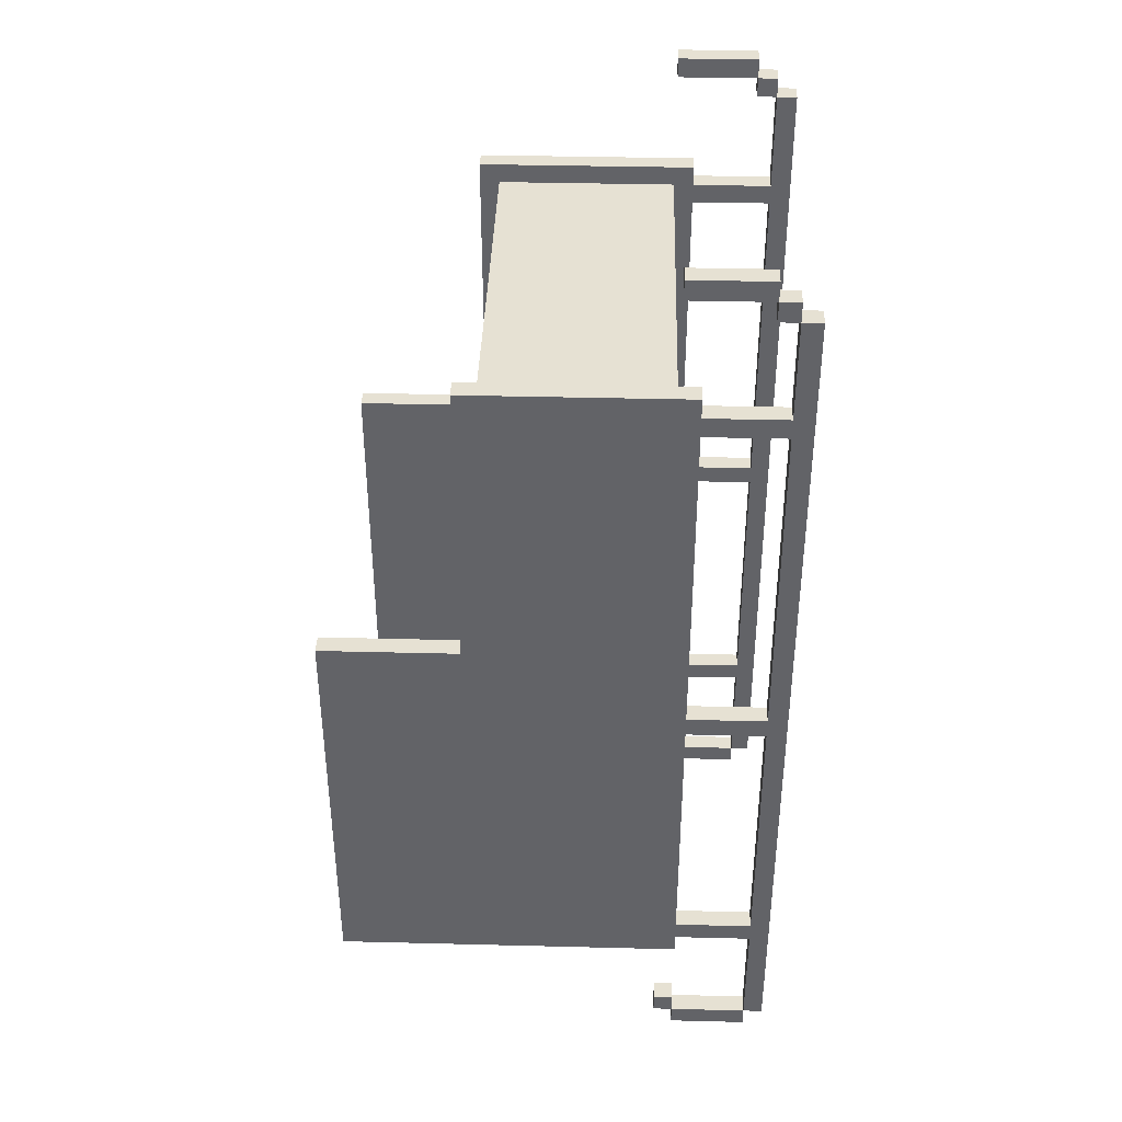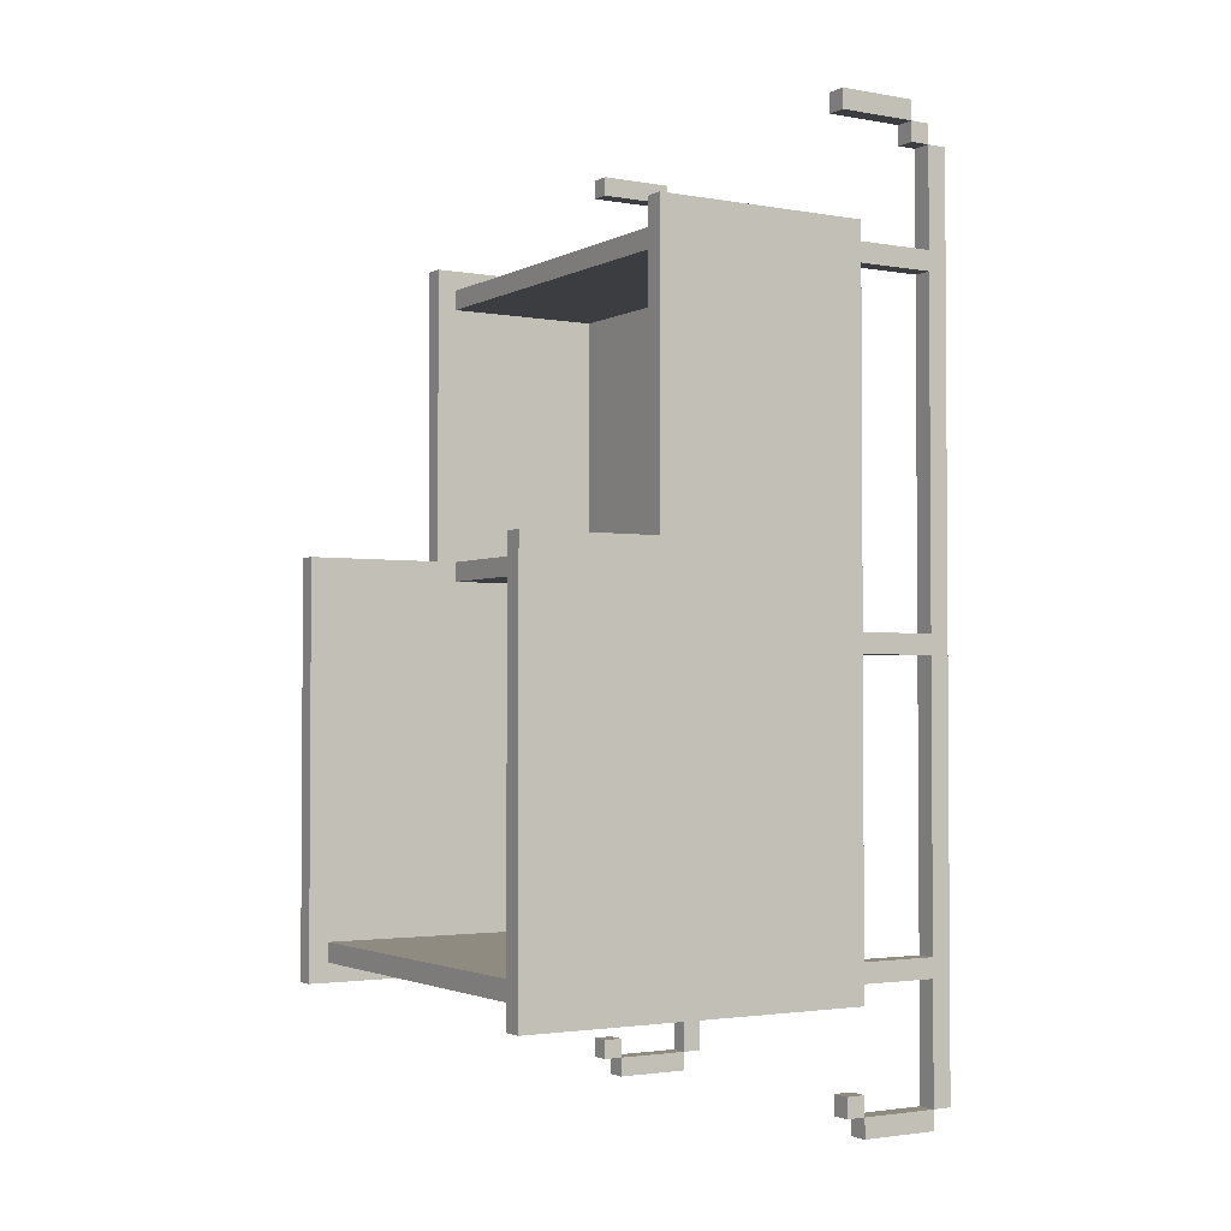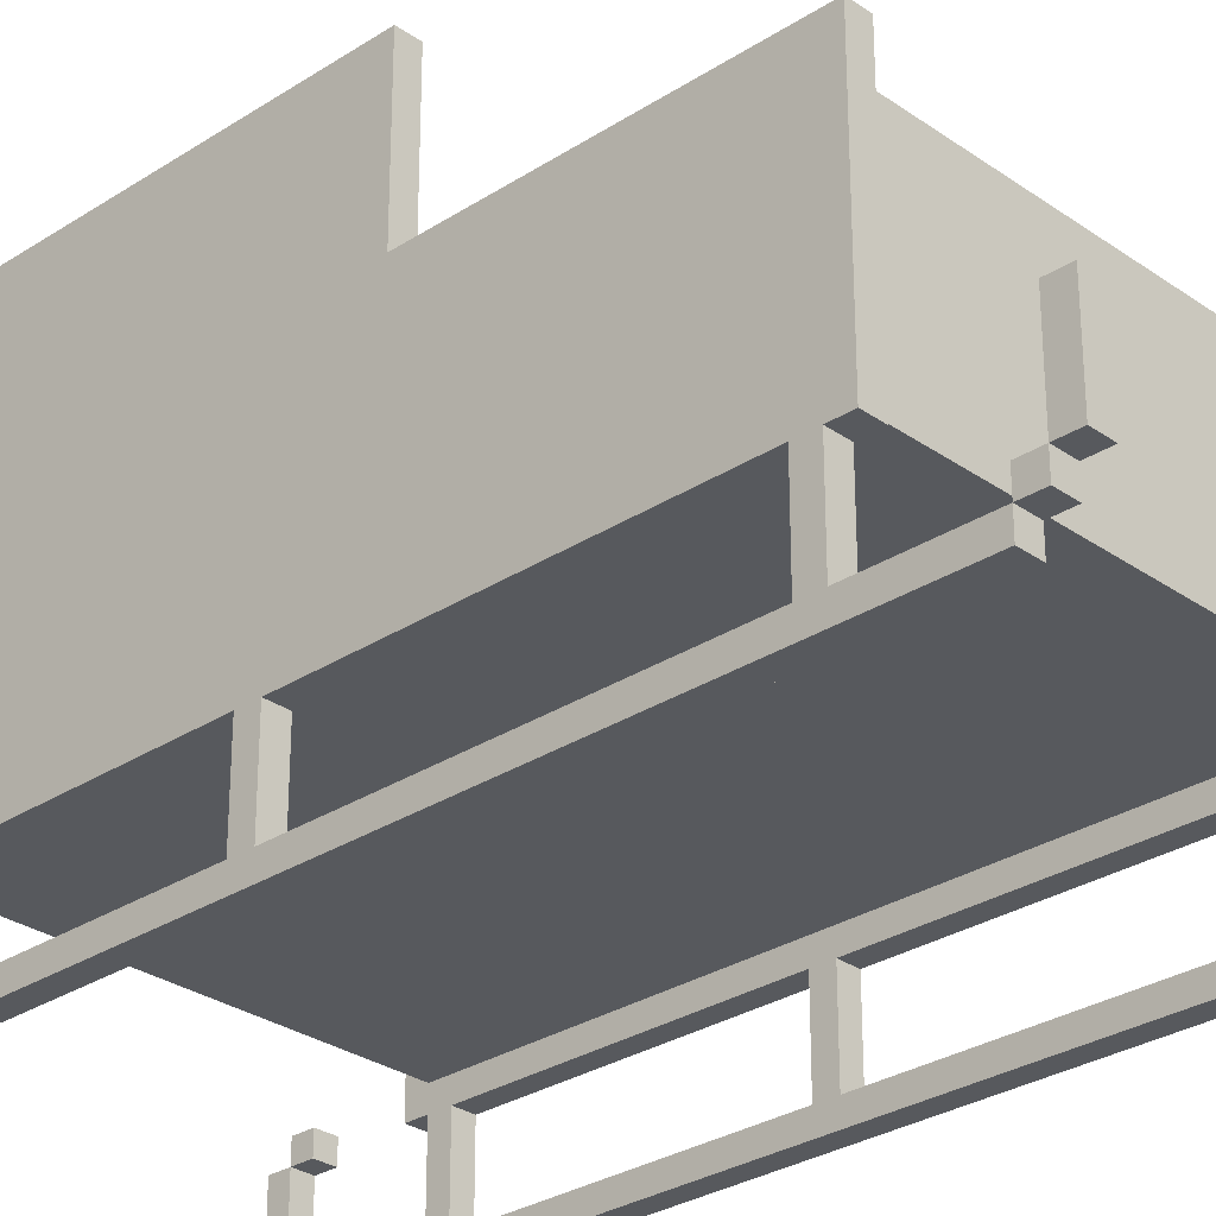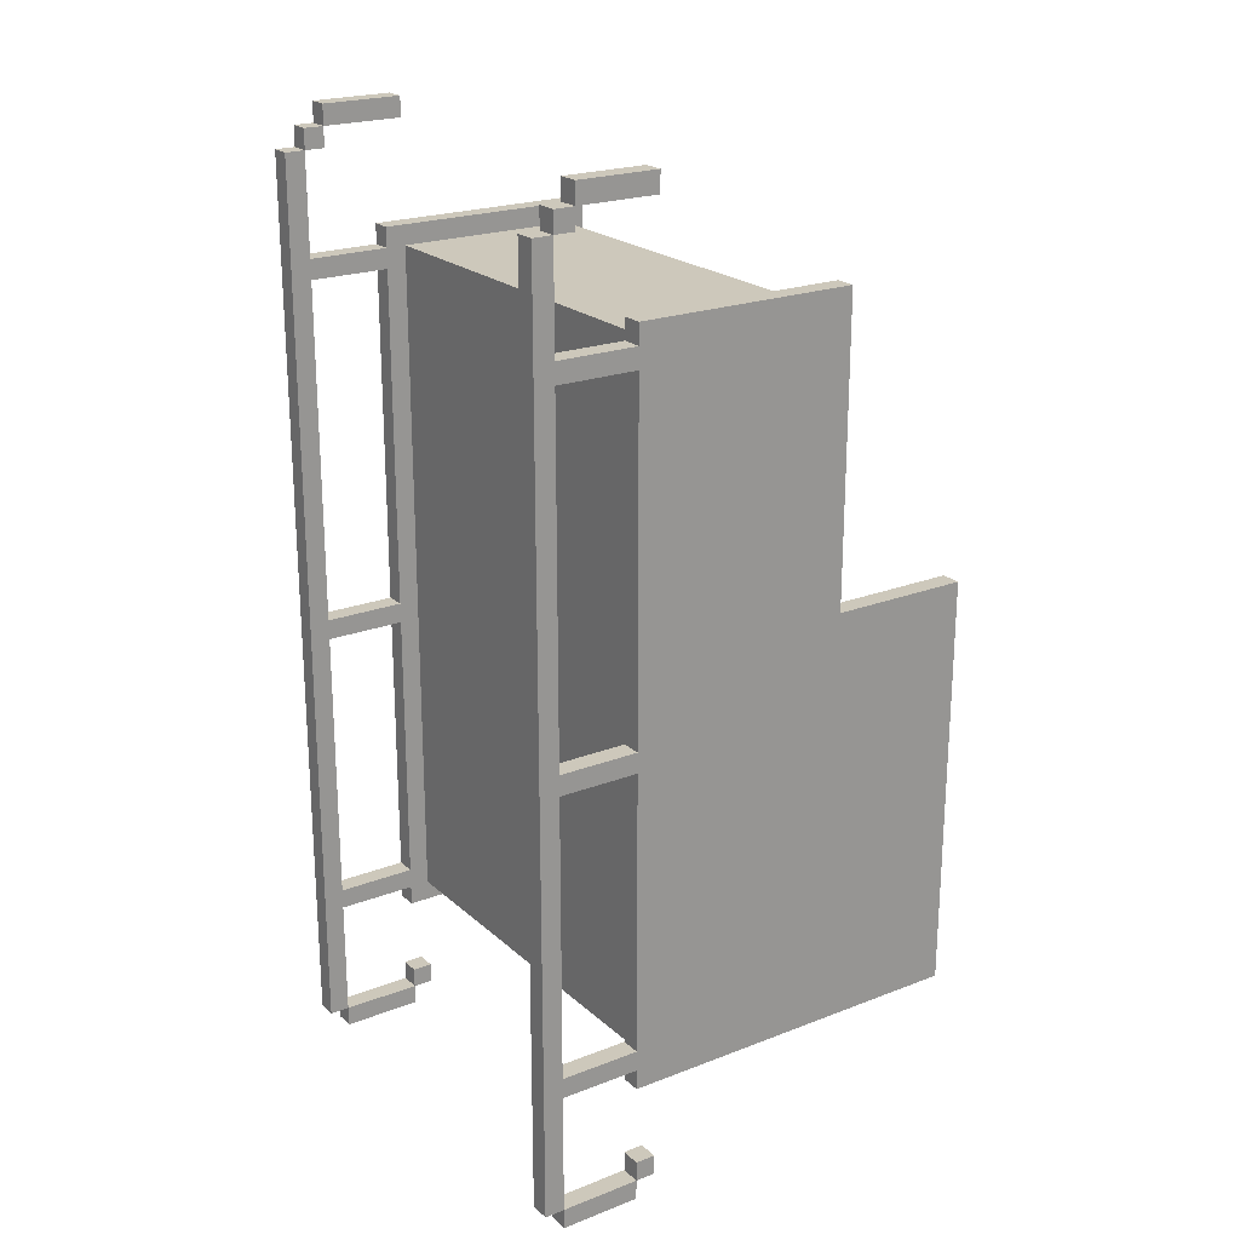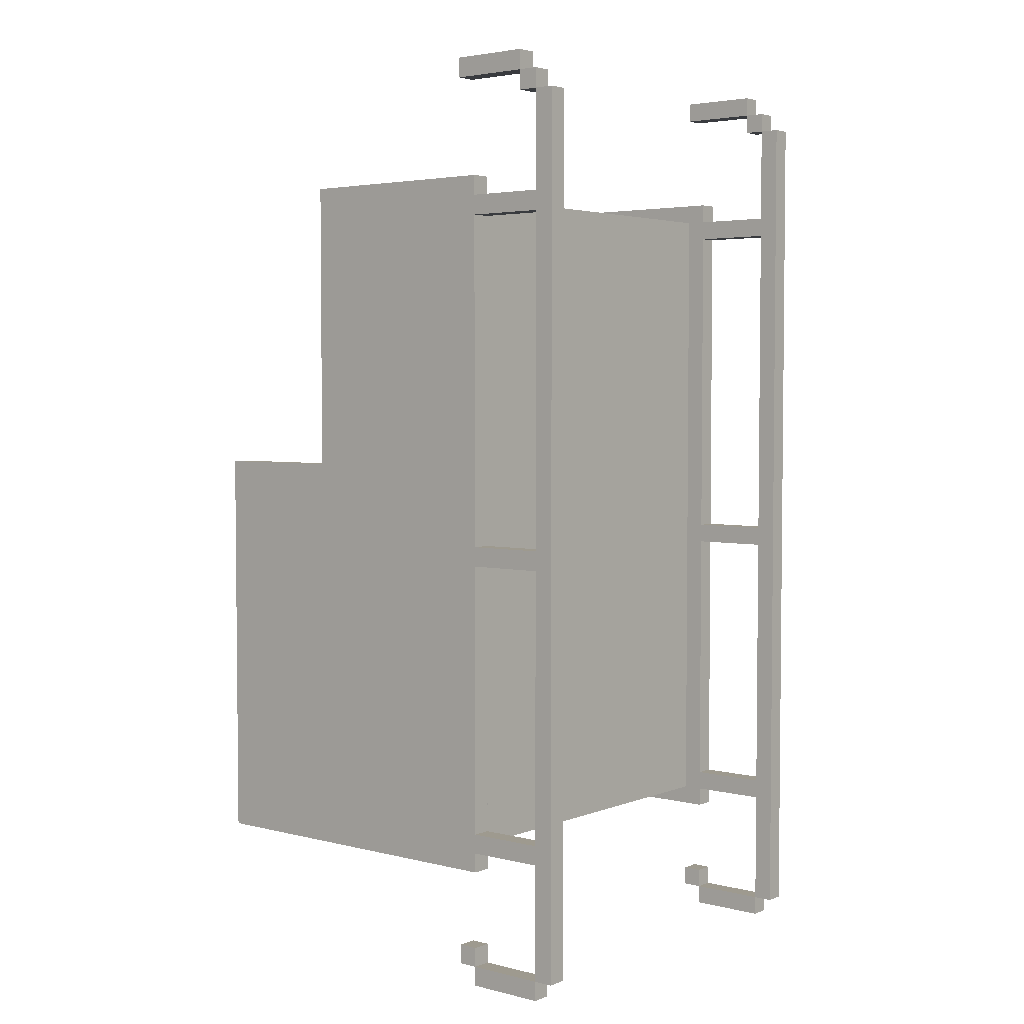
<metadata>
{"format":"obj","ext":"obj","renderer":"f3d","projection":"perspective","resolution":1024,"background":"white","views":[{"elev":38.8,"azim":-88.2,"up":"+Z"},{"elev":-2.3,"azim":-121.6,"up":"+Z"},{"elev":-29.2,"azim":-46.1,"up":"+Y"},{"elev":22.0,"azim":56.0,"up":"+Z"},{"elev":3.7,"azim":-50.8,"up":"+Z"}]}
</metadata>
<code>
g sledge
v -11 0 22
v -11 0 -23
v -11 1 23
v -11 1 22
v -11 1 17
v -11 1 16
v -11 1 -1
v -11 1 -2
v -11 1 -16
v -11 1 -17
v -11 1 -23
v -11 1 -24
v -11 2 24
v -11 2 23
v -11 2 22
v -11 5 18
v -11 5 17
v -11 5 16
v -11 5 -1
v -11 5 -2
v -11 5 -16
v -11 5 -17
v -11 5 -18
v -11 5 -22
v -11 5 -23
v -11 5 -24
v -11 6 24
v -11 6 23
v -11 6 17
v -11 6 -17
v -11 6 -22
v -11 6 -23
v -11 15 17
v -11 15 2
v -11 16 18
v -11 16 3
v -11 22 2
v -11 22 -17
v -11 23 3
v -11 23 -18
v 10 0 22
v 10 0 -23
v 10 1 23
v 10 1 22
v 10 1 17
v 10 1 16
v 10 1 -1
v 10 1 -2
v 10 1 -16
v 10 1 -17
v 10 1 -23
v 10 1 -24
v 10 2 24
v 10 2 23
v 10 2 22
v 10 5 18
v 10 5 17
v 10 5 16
v 10 5 -1
v 10 5 -2
v 10 5 -16
v 10 5 -17
v 10 5 -18
v 10 5 -22
v 10 5 -23
v 10 5 -24
v 10 6 24
v 10 6 23
v 10 6 17
v 10 6 -17
v 10 6 -22
v 10 6 -23
v 10 7 16
v 10 7 3
v 10 7 2
v 10 7 -16
v 10 15 17
v 10 15 16
v 10 15 3
v 10 15 2
v 10 16 18
v 10 16 3
v 10 22 2
v 10 22 -16
v 10 22 -17
v 10 23 3
v 10 23 -18
v -10 0 22
v -10 0 -23
v -10 1 23
v -10 1 22
v -10 1 17
v -10 1 16
v -10 1 -1
v -10 1 -2
v -10 1 -16
v -10 1 -17
v -10 1 -23
v -10 1 -24
v -10 2 24
v -10 2 23
v -10 2 22
v -10 5 18
v -10 5 17
v -10 5 16
v -10 5 -1
v -10 5 -2
v -10 5 -16
v -10 5 -17
v -10 5 -18
v -10 5 -22
v -10 5 -23
v -10 5 -24
v -10 6 24
v -10 6 23
v -10 6 17
v -10 6 -17
v -10 6 -22
v -10 6 -23
v -10 7 16
v -10 7 3
v -10 7 2
v -10 7 -16
v -10 15 17
v -10 15 16
v -10 15 3
v -10 15 2
v -10 16 18
v -10 16 3
v -10 22 2
v -10 22 -16
v -10 22 -17
v -10 23 3
v -10 23 -18
v 11 0 22
v 11 0 -23
v 11 1 23
v 11 1 22
v 11 1 17
v 11 1 16
v 11 1 -1
v 11 1 -2
v 11 1 -16
v 11 1 -17
v 11 1 -23
v 11 1 -24
v 11 2 24
v 11 2 23
v 11 2 22
v 11 5 18
v 11 5 17
v 11 5 16
v 11 5 -1
v 11 5 -2
v 11 5 -16
v 11 5 -17
v 11 5 -18
v 11 5 -22
v 11 5 -23
v 11 5 -24
v 11 6 24
v 11 6 23
v 11 6 17
v 11 6 -17
v 11 6 -22
v 11 6 -23
v 11 15 17
v 11 15 2
v 11 16 18
v 11 16 3
v 11 22 2
v 11 22 -17
v 11 23 3
v 11 23 -18
v -11 2 24
v -11 6 24
v -10 2 24
v -10 6 24
v 10 2 24
v 10 6 24
v 11 2 24
v 11 6 24
v -11 1 23
v -11 2 23
v -10 1 23
v -10 2 23
v 10 1 23
v 10 2 23
v 11 1 23
v 11 2 23
v -11 0 22
v -11 1 22
v -10 0 22
v -10 1 22
v 10 0 22
v 10 1 22
v 11 0 22
v 11 1 22
v -11 5 18
v -11 16 18
v -10 5 18
v -10 16 18
v 10 5 18
v 10 16 18
v 11 5 18
v 11 16 18
v -11 1 17
v -11 5 17
v -10 1 17
v -10 5 17
v -10 6 17
v -10 15 17
v 10 1 17
v 10 5 17
v 10 6 17
v 10 15 17
v 11 1 17
v 11 5 17
v -11 16 3
v -11 23 3
v -10 7 3
v -10 15 3
v -10 16 3
v -10 23 3
v 10 7 3
v 10 15 3
v 10 16 3
v 10 23 3
v 11 16 3
v 11 23 3
v -11 1 -1
v -11 5 -1
v -10 1 -1
v -10 5 -1
v 10 1 -1
v 10 5 -1
v 11 1 -1
v 11 5 -1
v -11 1 -16
v -11 5 -16
v -10 1 -16
v -10 5 -16
v -10 7 -16
v -10 22 -16
v 10 1 -16
v 10 5 -16
v 10 7 -16
v 10 22 -16
v 11 1 -16
v 11 5 -16
v -11 5 -22
v -11 6 -22
v -10 5 -22
v -10 6 -22
v 10 5 -22
v 10 6 -22
v 11 5 -22
v 11 6 -22
v -11 1 -23
v -11 5 -23
v -10 1 -23
v -10 5 -23
v 10 1 -23
v 10 5 -23
v 11 1 -23
v 11 5 -23
v -11 2 23
v -11 6 23
v -10 2 23
v -10 6 23
v 10 2 23
v 10 6 23
v 11 2 23
v 11 6 23
v -11 1 22
v -11 2 22
v -10 1 22
v -10 2 22
v 10 1 22
v 10 2 22
v 11 1 22
v 11 2 22
v -11 1 16
v -11 5 16
v -10 1 16
v -10 5 16
v -10 7 16
v -10 15 16
v 10 1 16
v 10 5 16
v 10 7 16
v 10 15 16
v 11 1 16
v 11 5 16
v -10 7 2
v -10 15 2
v 10 7 2
v 10 15 2
v -11 1 -2
v -11 5 -2
v -10 1 -2
v -10 5 -2
v 10 1 -2
v 10 5 -2
v 11 1 -2
v 11 5 -2
v -11 1 -17
v -11 5 -17
v -10 1 -17
v -10 5 -17
v -10 6 -17
v -10 22 -17
v 10 1 -17
v 10 5 -17
v 10 6 -17
v 10 22 -17
v 11 1 -17
v 11 5 -17
v -11 5 -18
v -11 23 -18
v -10 5 -18
v -10 23 -18
v 10 5 -18
v 10 23 -18
v 11 5 -18
v 11 23 -18
v -11 0 -23
v -11 1 -23
v -11 5 -23
v -11 6 -23
v -10 0 -23
v -10 1 -23
v -10 5 -23
v -10 6 -23
v 10 0 -23
v 10 1 -23
v 10 5 -23
v 10 6 -23
v 11 0 -23
v 11 1 -23
v 11 5 -23
v 11 6 -23
v -11 1 -24
v -11 5 -24
v -10 1 -24
v -10 5 -24
v 10 1 -24
v 10 5 -24
v 11 1 -24
v 11 5 -24
v -11 0 22
v -10 0 22
v 10 0 22
v 11 0 22
v -11 0 -23
v -10 0 -23
v 10 0 -23
v 11 0 -23
v -11 1 23
v -10 1 23
v 10 1 23
v 11 1 23
v -11 1 22
v -10 1 22
v 10 1 22
v 11 1 22
v -11 1 -23
v -10 1 -23
v 10 1 -23
v 11 1 -23
v -11 1 -24
v -10 1 -24
v 10 1 -24
v 11 1 -24
v -11 2 24
v -10 2 24
v 10 2 24
v 11 2 24
v -11 2 23
v -10 2 23
v 10 2 23
v 11 2 23
v -11 5 18
v -10 5 18
v 10 5 18
v 11 5 18
v -11 5 17
v -10 5 17
v 10 5 17
v 11 5 17
v -11 5 16
v -10 5 16
v 10 5 16
v 11 5 16
v -11 5 -1
v -10 5 -1
v 10 5 -1
v 11 5 -1
v -11 5 -2
v -10 5 -2
v 10 5 -2
v 11 5 -2
v -11 5 -16
v -10 5 -16
v 10 5 -16
v 11 5 -16
v -11 5 -17
v -10 5 -17
v 10 5 -17
v 11 5 -17
v -11 5 -18
v -10 5 -18
v 10 5 -18
v 11 5 -18
v -11 5 -22
v -10 5 -22
v 10 5 -22
v 11 5 -22
v -11 5 -23
v -10 5 -23
v 10 5 -23
v 11 5 -23
v -10 6 17
v 10 6 17
v -10 6 -17
v 10 6 -17
v -11 1 22
v -10 1 22
v 10 1 22
v 11 1 22
v -11 1 17
v -10 1 17
v 10 1 17
v 11 1 17
v -11 1 16
v -10 1 16
v 10 1 16
v 11 1 16
v -11 1 -1
v -10 1 -1
v 10 1 -1
v 11 1 -1
v -11 1 -2
v -10 1 -2
v 10 1 -2
v 11 1 -2
v -11 1 -16
v -10 1 -16
v 10 1 -16
v 11 1 -16
v -11 1 -17
v -10 1 -17
v 10 1 -17
v 11 1 -17
v -11 1 -23
v -10 1 -23
v 10 1 -23
v 11 1 -23
v -11 2 23
v -10 2 23
v 10 2 23
v 11 2 23
v -11 2 22
v -10 2 22
v 10 2 22
v 11 2 22
v -11 5 -23
v -10 5 -23
v 10 5 -23
v 11 5 -23
v -11 5 -24
v -10 5 -24
v 10 5 -24
v 11 5 -24
v -11 6 24
v -10 6 24
v 10 6 24
v 11 6 24
v -11 6 23
v -10 6 23
v 10 6 23
v 11 6 23
v -11 6 -22
v -10 6 -22
v 10 6 -22
v 11 6 -22
v -11 6 -23
v -10 6 -23
v 10 6 -23
v 11 6 -23
v -10 7 16
v 10 7 16
v -10 7 3
v 10 7 3
v -10 7 2
v 10 7 2
v -10 7 -16
v 10 7 -16
v -10 15 17
v 10 15 17
v -10 15 16
v 10 15 16
v -10 15 3
v 10 15 3
v -10 15 2
v 10 15 2
v -11 16 18
v -10 16 18
v 10 16 18
v 11 16 18
v -11 16 3
v -10 16 3
v 10 16 3
v 11 16 3
v -10 22 -16
v 10 22 -16
v -10 22 -17
v 10 22 -17
v -11 23 3
v -10 23 3
v 10 23 3
v 11 23 3
v -11 23 -18
v -10 23 -18
v 10 23 -18
v 11 23 -18
f 4 2 1
f 5 2 4
f 6 2 5
f 7 2 6
f 8 2 7
f 9 2 8
f 10 2 9
f 11 2 10
f 14 4 3
f 15 4 14
f 17 6 5
f 18 6 17
f 19 8 7
f 20 8 19
f 21 10 9
f 22 10 21
f 25 12 11
f 26 12 25
f 27 14 13
f 28 14 27
f 29 18 17
f 29 23 22
f 29 20 19
f 29 17 16
f 29 19 18
f 29 22 21
f 29 21 20
f 30 23 29
f 31 25 24
f 32 25 31
f 33 29 16
f 33 30 29
f 34 30 33
f 35 33 16
f 35 34 33
f 36 34 35
f 37 30 34
f 37 34 36
f 38 23 30
f 38 30 37
f 39 37 36
f 39 38 37
f 40 23 38
f 40 38 39
f 44 42 41
f 45 42 44
f 46 42 45
f 47 42 46
f 48 42 47
f 49 42 48
f 50 42 49
f 51 42 50
f 54 44 43
f 55 44 54
f 57 46 45
f 58 46 57
f 59 48 47
f 60 48 59
f 61 50 49
f 62 50 61
f 65 52 51
f 66 52 65
f 67 54 53
f 68 54 67
f 69 58 57
f 69 63 62
f 69 60 59
f 69 57 56
f 69 59 58
f 69 62 61
f 69 61 60
f 70 63 69
f 71 65 64
f 72 65 71
f 77 69 56
f 78 74 73
f 79 74 78
f 80 76 75
f 81 79 78
f 81 80 79
f 81 77 56
f 81 78 77
f 82 80 81
f 83 76 80
f 83 80 82
f 84 76 83
f 85 63 70
f 86 84 83
f 86 85 84
f 86 83 82
f 87 63 85
f 87 85 86
f 88 89 91
f 91 89 92
f 92 89 93
f 93 89 94
f 94 89 95
f 95 89 96
f 96 89 97
f 97 89 98
f 90 91 101
f 101 91 102
f 92 93 104
f 104 93 105
f 94 95 106
f 106 95 107
f 96 97 108
f 108 97 109
f 98 99 112
f 112 99 113
f 100 101 114
f 114 101 115
f 104 105 116
f 109 110 116
f 106 107 116
f 103 104 116
f 105 106 116
f 108 109 116
f 107 108 116
f 116 110 117
f 111 112 118
f 118 112 119
f 103 116 124
f 120 121 125
f 125 121 126
f 122 123 127
f 125 126 128
f 126 127 128
f 103 124 128
f 124 125 128
f 128 127 129
f 127 123 130
f 129 127 130
f 130 123 131
f 117 110 132
f 130 131 133
f 131 132 133
f 129 130 133
f 132 110 134
f 133 132 134
f 135 136 138
f 138 136 139
f 139 136 140
f 140 136 141
f 141 136 142
f 142 136 143
f 143 136 144
f 144 136 145
f 137 138 148
f 148 138 149
f 139 140 151
f 151 140 152
f 141 142 153
f 153 142 154
f 143 144 155
f 155 144 156
f 145 146 159
f 159 146 160
f 147 148 161
f 161 148 162
f 151 152 163
f 156 157 163
f 153 154 163
f 150 151 163
f 152 153 163
f 155 156 163
f 154 155 163
f 163 157 164
f 158 159 165
f 165 159 166
f 150 163 167
f 163 164 167
f 167 164 168
f 150 167 169
f 167 168 169
f 169 168 170
f 168 164 171
f 170 168 171
f 164 157 172
f 171 164 172
f 170 171 173
f 171 172 173
f 172 157 174
f 173 172 174
f 177 176 175
f 178 176 177
f 181 180 179
f 182 180 181
f 185 184 183
f 186 184 185
f 189 188 187
f 190 188 189
f 193 192 191
f 194 192 193
f 197 196 195
f 198 196 197
f 201 200 199
f 202 200 201
f 205 204 203
f 206 204 205
f 209 208 207
f 210 208 209
f 215 212 211
f 216 212 215
f 217 214 213
f 218 214 217
f 223 220 219
f 224 220 223
f 225 222 221
f 226 222 225
f 229 228 227
f 230 228 229
f 233 232 231
f 234 232 233
f 237 236 235
f 238 236 237
f 241 240 239
f 242 240 241
f 247 244 243
f 248 244 247
f 249 246 245
f 250 246 249
f 253 252 251
f 254 252 253
f 257 256 255
f 258 256 257
f 261 260 259
f 262 260 261
f 265 264 263
f 266 264 265
f 267 268 269
f 269 268 270
f 271 272 273
f 273 272 274
f 275 276 277
f 277 276 278
f 279 280 281
f 281 280 282
f 283 284 285
f 285 284 286
f 287 288 291
f 291 288 292
f 289 290 293
f 293 290 294
f 295 296 297
f 297 296 298
f 299 300 301
f 301 300 302
f 303 304 305
f 305 304 306
f 307 308 309
f 309 308 310
f 311 312 315
f 315 312 316
f 313 314 317
f 317 314 318
f 319 320 321
f 321 320 322
f 323 324 325
f 325 324 326
f 327 328 331
f 331 328 332
f 329 330 333
f 333 330 334
f 335 336 339
f 339 336 340
f 337 338 341
f 341 338 342
f 343 344 345
f 345 344 346
f 347 348 349
f 349 348 350
f 355 352 351
f 356 352 355
f 357 354 353
f 358 354 357
f 363 360 359
f 364 360 363
f 365 362 361
f 366 362 365
f 371 368 367
f 372 368 371
f 373 370 369
f 374 370 373
f 379 376 375
f 380 376 379
f 381 378 377
f 382 378 381
f 387 384 383
f 388 384 387
f 389 386 385
f 390 386 389
f 395 392 391
f 396 392 395
f 397 394 393
f 398 394 397
f 403 400 399
f 404 400 403
f 405 402 401
f 406 402 405
f 411 408 407
f 412 408 411
f 413 410 409
f 414 410 413
f 419 416 415
f 420 416 419
f 421 418 417
f 422 418 421
f 425 424 423
f 426 424 425
f 427 428 431
f 431 428 432
f 429 430 433
f 433 430 434
f 435 436 439
f 439 436 440
f 437 438 441
f 441 438 442
f 443 444 447
f 447 444 448
f 445 446 449
f 449 446 450
f 451 452 455
f 455 452 456
f 453 454 457
f 457 454 458
f 459 460 463
f 463 460 464
f 461 462 465
f 465 462 466
f 467 468 471
f 471 468 472
f 469 470 473
f 473 470 474
f 475 476 479
f 479 476 480
f 477 478 481
f 481 478 482
f 483 484 487
f 487 484 488
f 485 486 489
f 489 486 490
f 491 492 493
f 493 492 494
f 495 496 497
f 497 496 498
f 499 500 501
f 501 500 502
f 503 504 505
f 505 504 506
f 507 508 511
f 511 508 512
f 509 510 513
f 513 510 514
f 515 516 517
f 517 516 518
f 519 520 523
f 523 520 524
f 521 522 525
f 525 522 526

</code>
